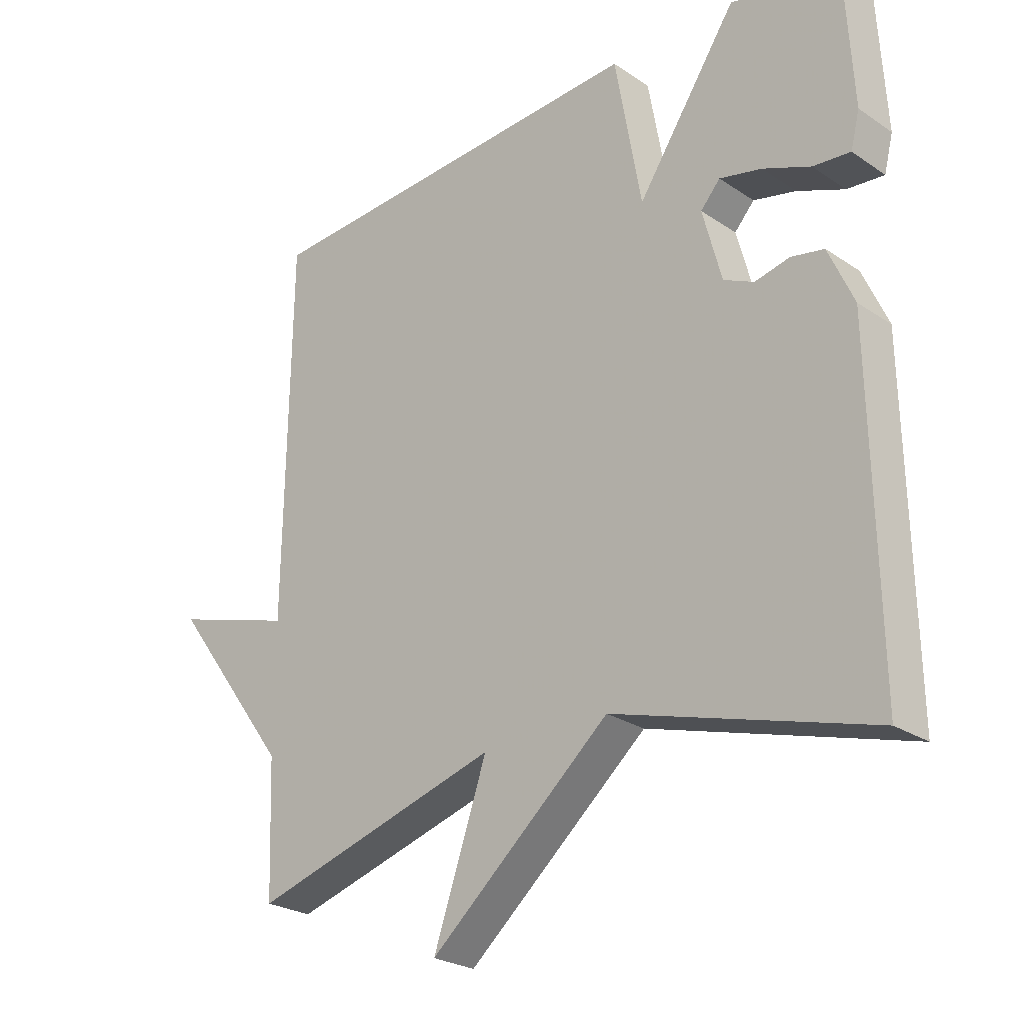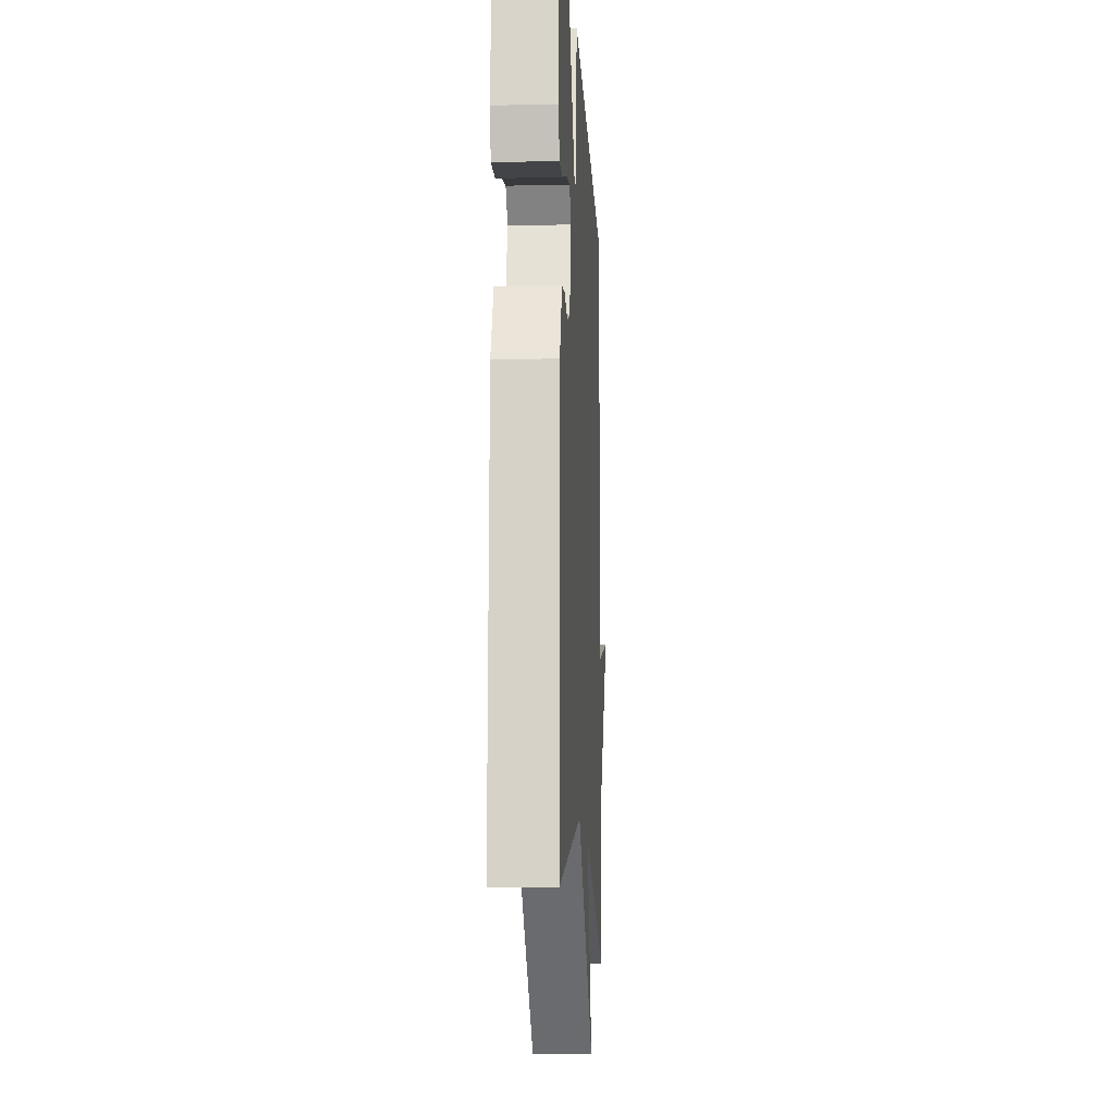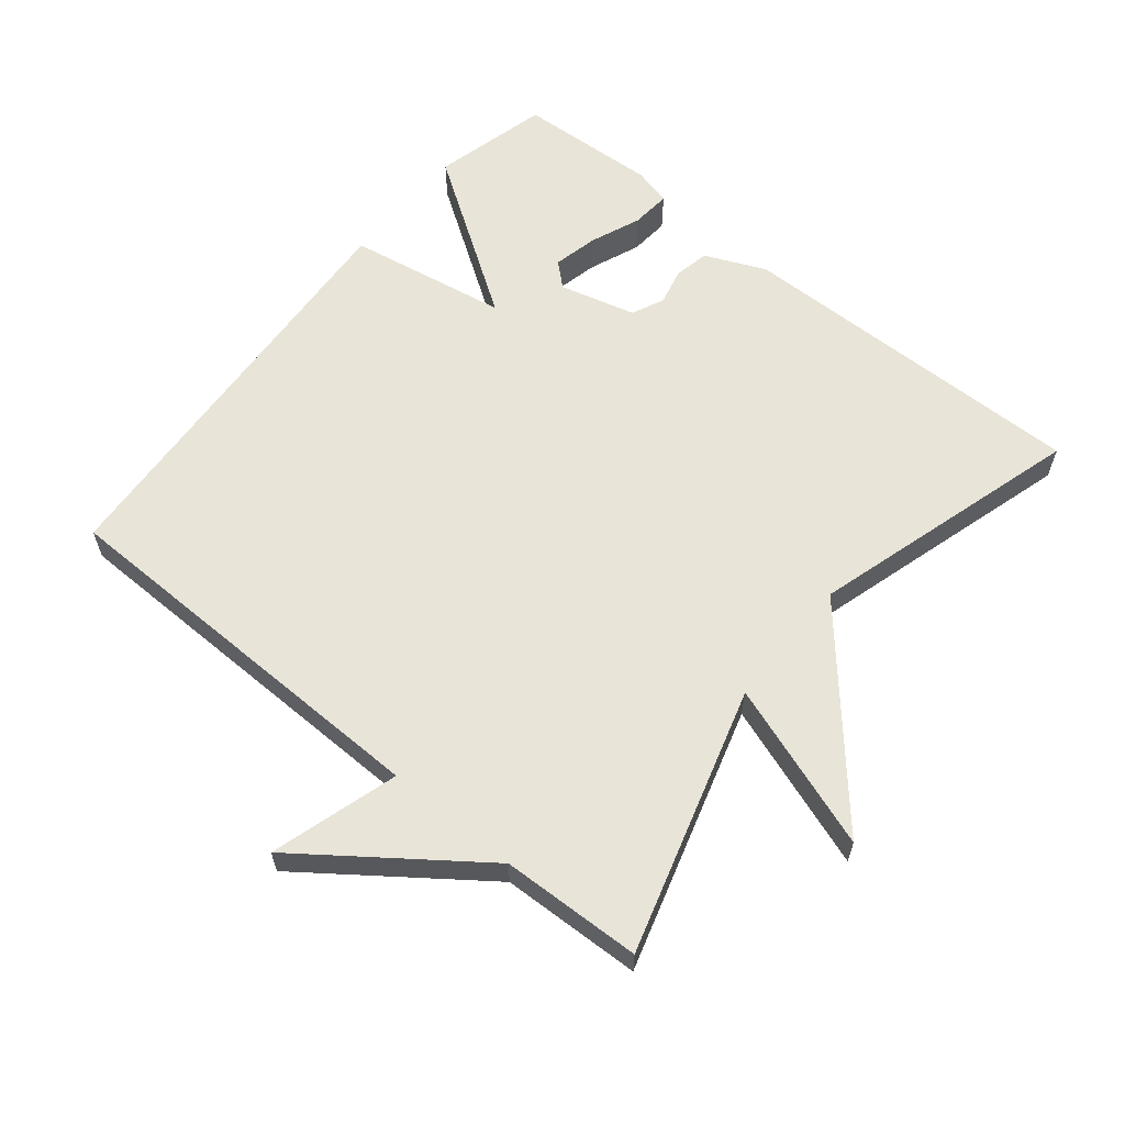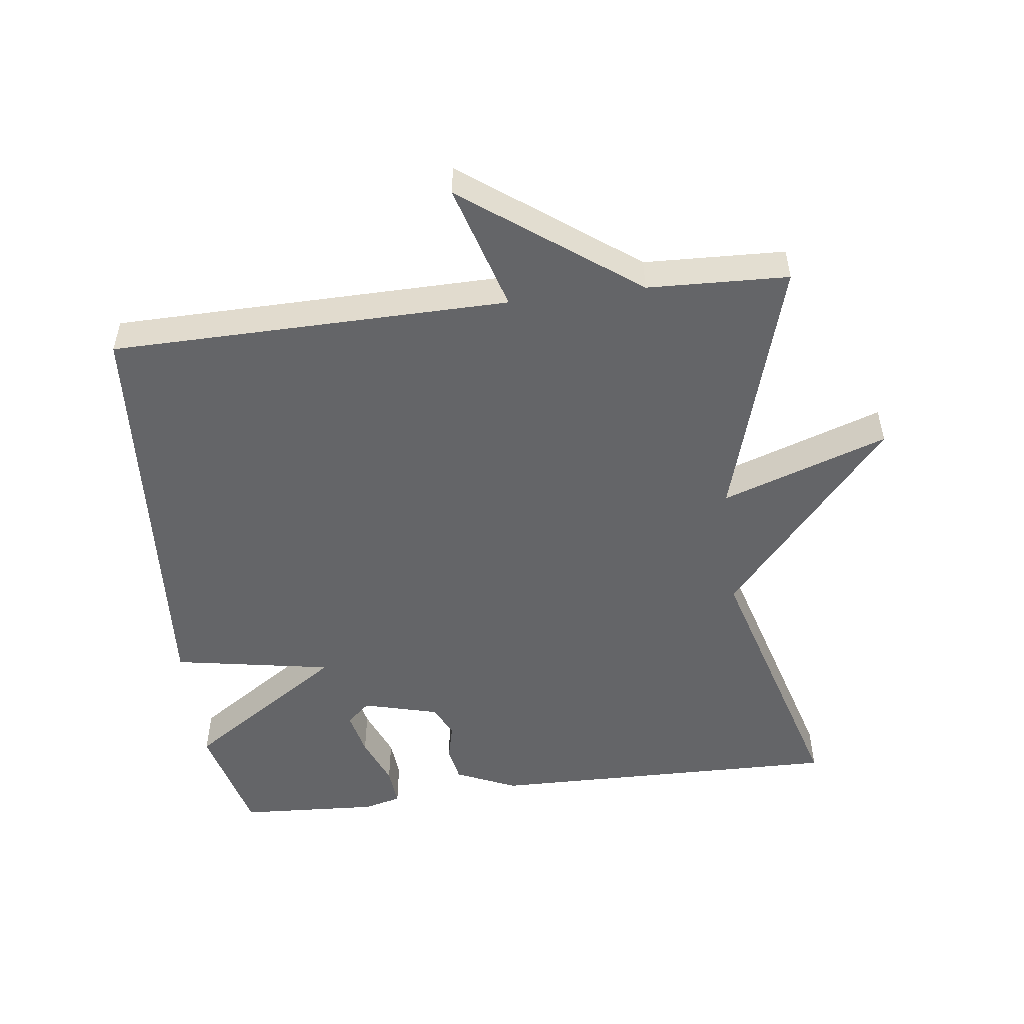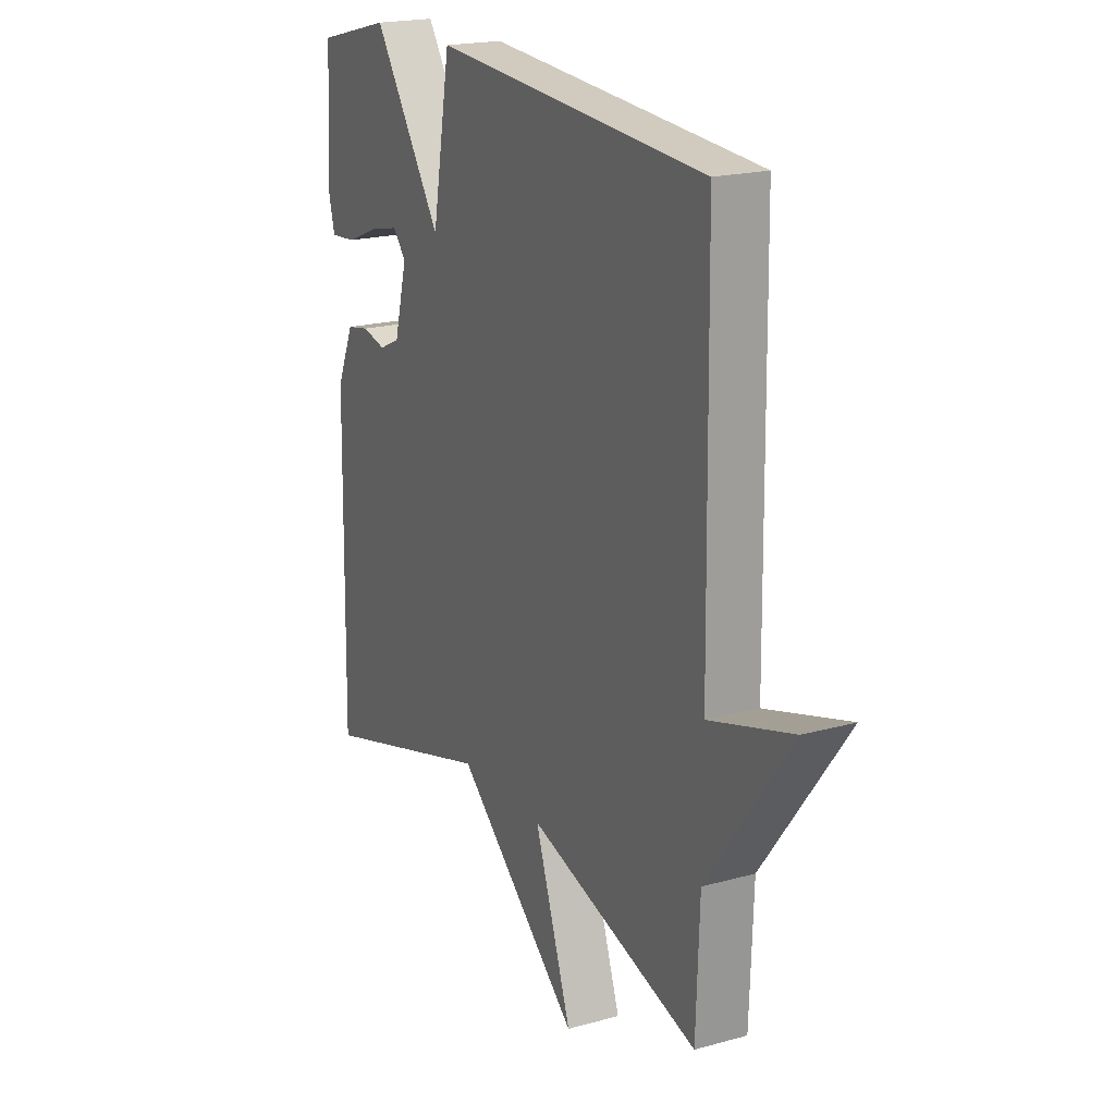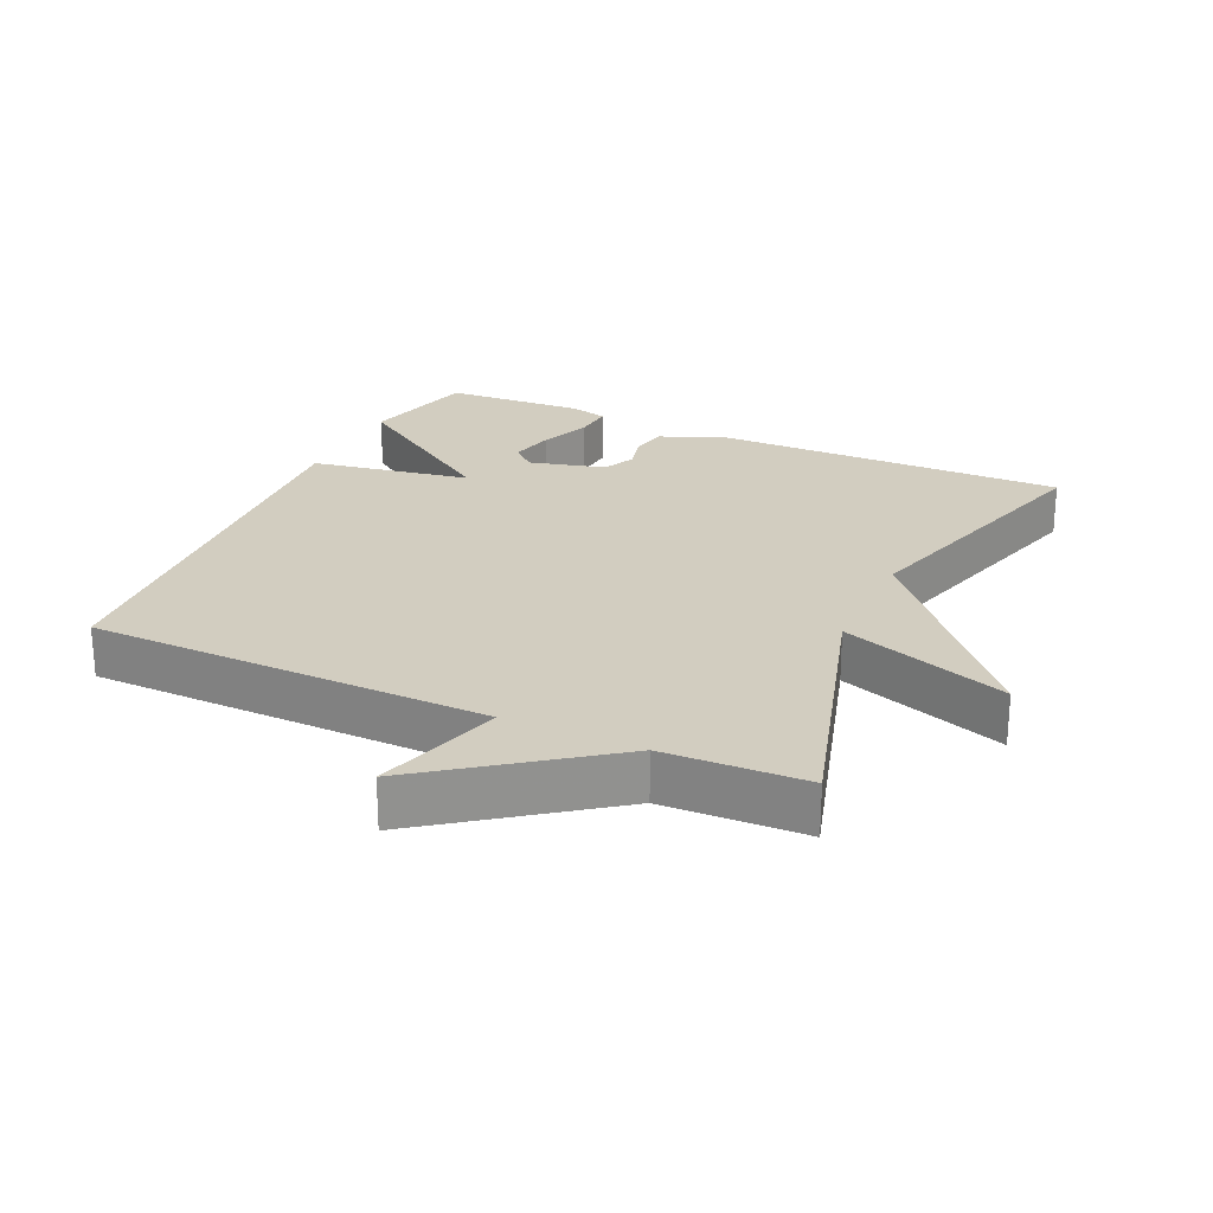
<metadata>
{"format":"obj","ext":"obj","renderer":"f3d","projection":"perspective","resolution":1024,"background":"white","views":[{"elev":-25.2,"azim":-137.2,"up":"+Z"},{"elev":-12.7,"azim":-86.8,"up":"+Z"},{"elev":61.3,"azim":129.4,"up":"+Y"},{"elev":-51.5,"azim":97.2,"up":"+Y"},{"elev":19.8,"azim":62.8,"up":"+Z"},{"elev":24.4,"azim":114.8,"up":"+Y"}]}
</metadata>
<code>
v -0.5 0.07 -0.5
v -0.491 0.07 0.029
v -0.451 0.07 0.119
v -0.399 0.07 0.129
v -0.344 0.07 0.116
v -0.296 0.07 0.138
v -0.266 0.07 0.251
v -0.297 0.07 0.286
v -0.364 0.07 0.271
v -0.439 0.07 0.241
v -0.498 0.07 0.236
v -0.512 0.07 0.292
v -0.5 0.07 0.5
v -0.328 0.07 0.543
v -0.17 0.07 0.306
v -0.128 0.07 0.543
v 0.5 0.07 0.5
v 0.508 0.07 -0.091
v 0.698 0.07 -0.035
v 0.508 0.07 -0.291
v 0.5 0.07 -0.5
v 0.106 0.07 -0.383
v 0.191 0.07 -0.63
v -0.094 0.07 -0.383
v -0.5 0 -0.5
v -0.491 0 0.029
v -0.451 0 0.119
v -0.399 0 0.129
v -0.344 0 0.116
v -0.296 0 0.138
v -0.266 0 0.251
v -0.297 0 0.286
v -0.364 0 0.271
v -0.439 0 0.241
v -0.498 0 0.236
v -0.512 0 0.292
v -0.5 0 0.5
v -0.328 0 0.543
v -0.17 0 0.306
v -0.128 0 0.543
v 0.5 0 0.5
v 0.508 0 -0.091
v 0.698 0 -0.035
v 0.508 0 -0.291
v 0.5 0 -0.5
v 0.106 0 -0.383
v 0.191 0 -0.63
v -0.094 0 -0.383
f 22 23 24
f 20 21 22
f 20 22 24
f 19 20 24
f 18 19 24
f 17 18 24
f 16 17 24
f 15 16 24
f 12 13 14
f 11 12 14
f 10 11 14
f 9 10 14
f 8 9 14
f 7 8 14 15
f 6 7 15 24
f 3 4 5
f 2 3 5
f 1 2 5
f 24 1 5
f 5 6 24
f 48 47 46
f 46 45 44
f 48 46 44
f 48 44 43
f 48 43 42
f 48 42 41
f 48 41 40
f 48 40 39
f 38 37 36
f 38 36 35
f 38 35 34
f 38 34 33
f 38 33 32
f 39 38 32 31
f 48 39 31 30
f 29 28 27
f 29 27 26
f 29 26 25
f 29 25 48
f 48 30 29
f 1 25 26 2
f 2 26 27 3
f 3 27 28 4
f 4 28 29 5
f 5 29 30 6
f 6 30 31 7
f 7 31 32 8
f 8 32 33 9
f 9 33 34 10
f 10 34 35 11
f 11 35 36 12
f 12 36 37 13
f 13 37 38 14
f 14 38 39 15
f 15 39 40 16
f 16 40 41 17
f 17 41 42 18
f 18 42 43 19
f 19 43 44 20
f 20 44 45 21
f 21 45 46 22
f 22 46 47 23
f 23 47 48 24
f 24 48 25 1

</code>
